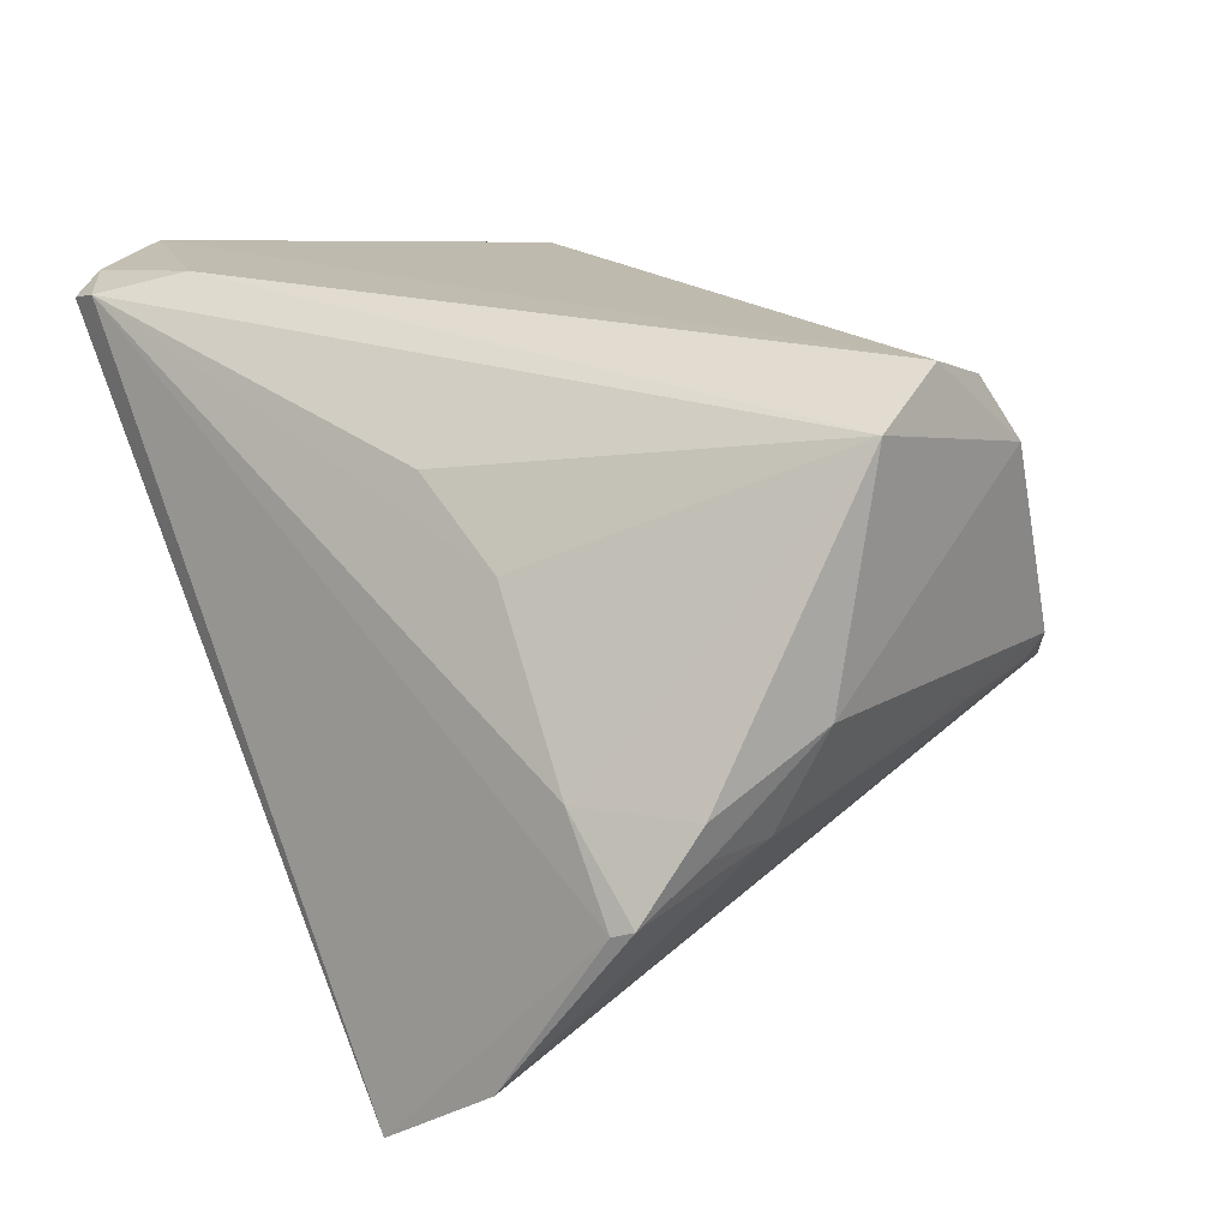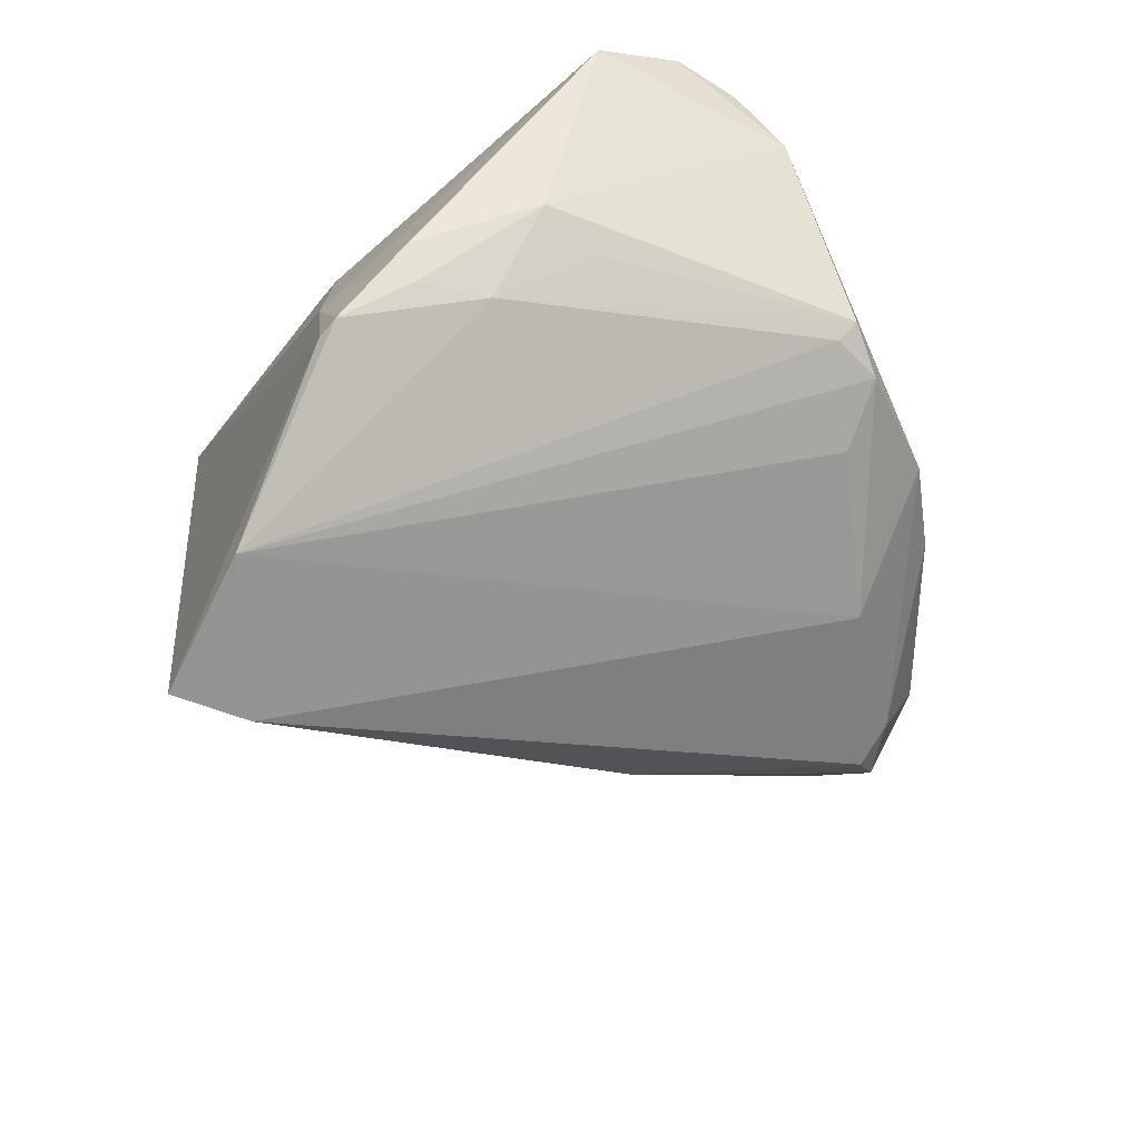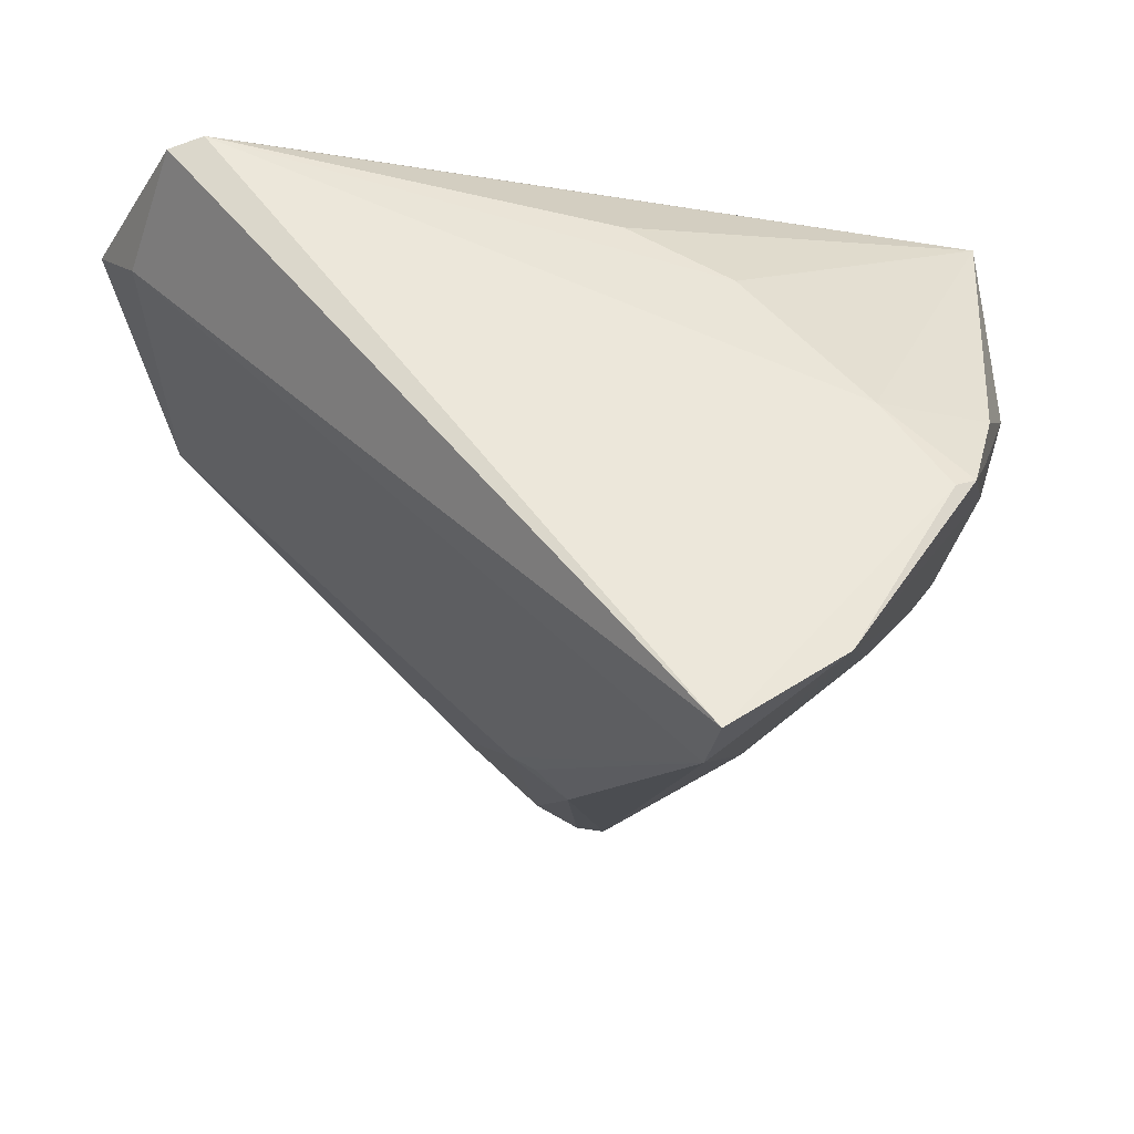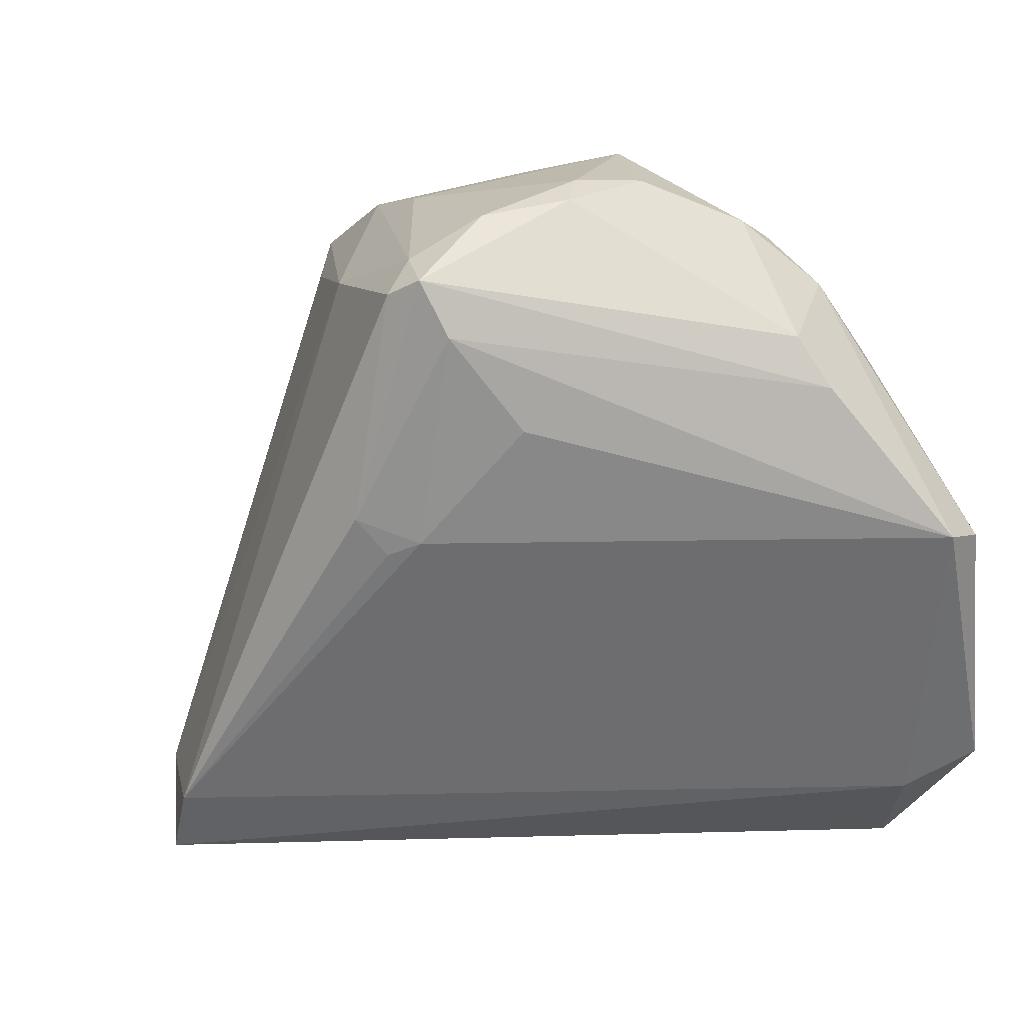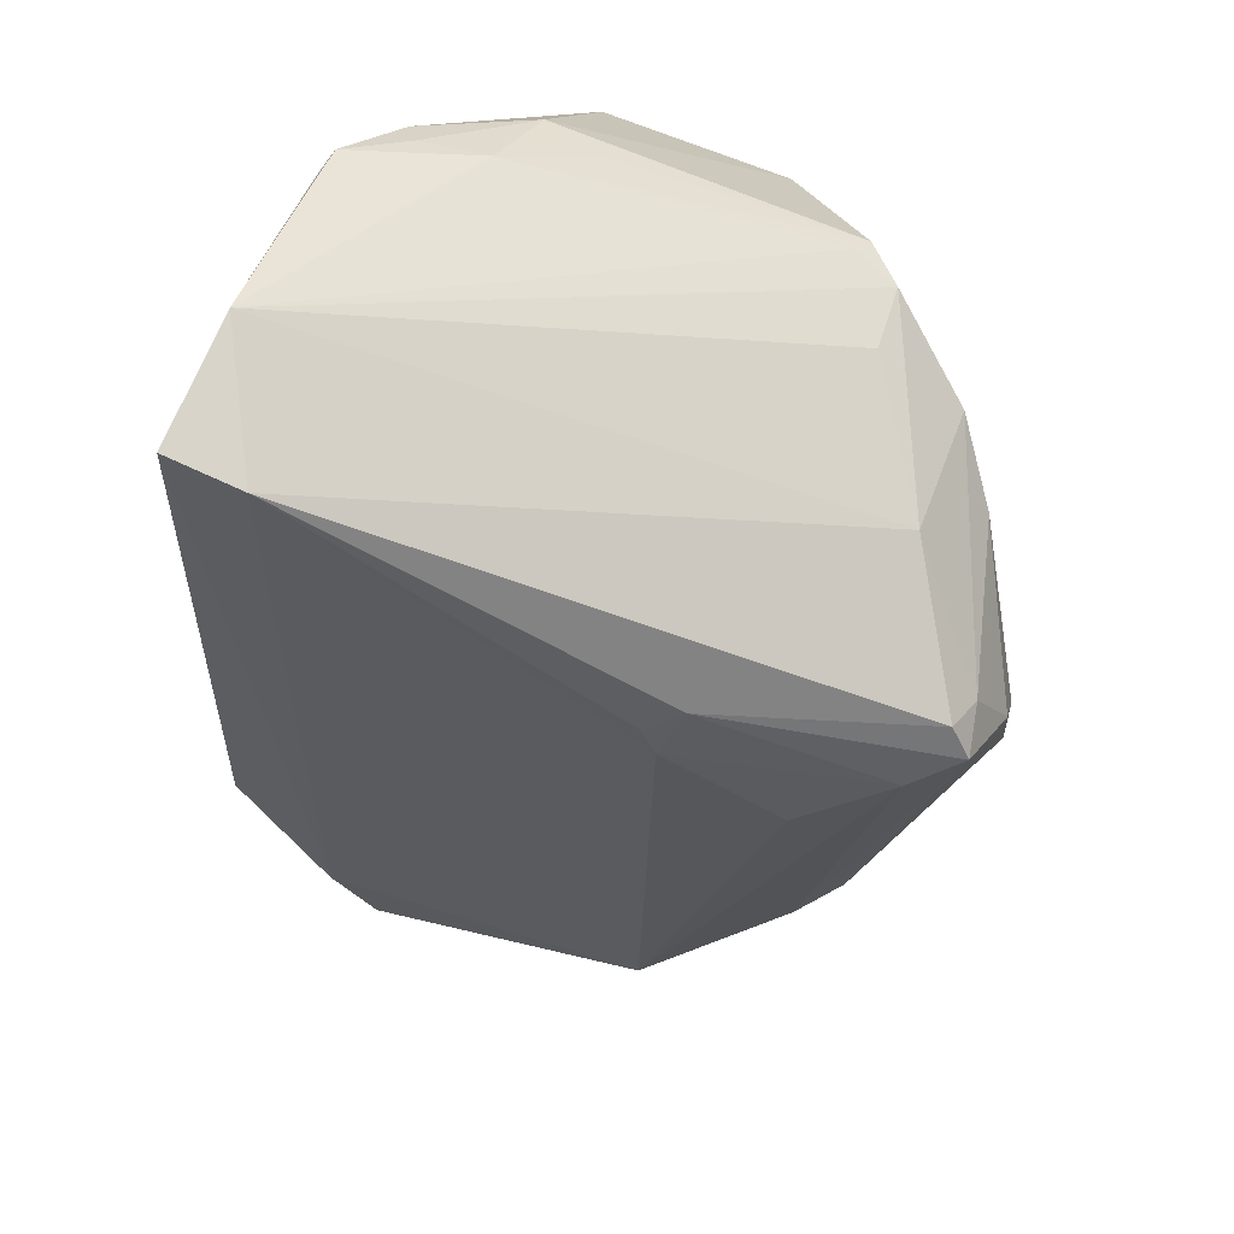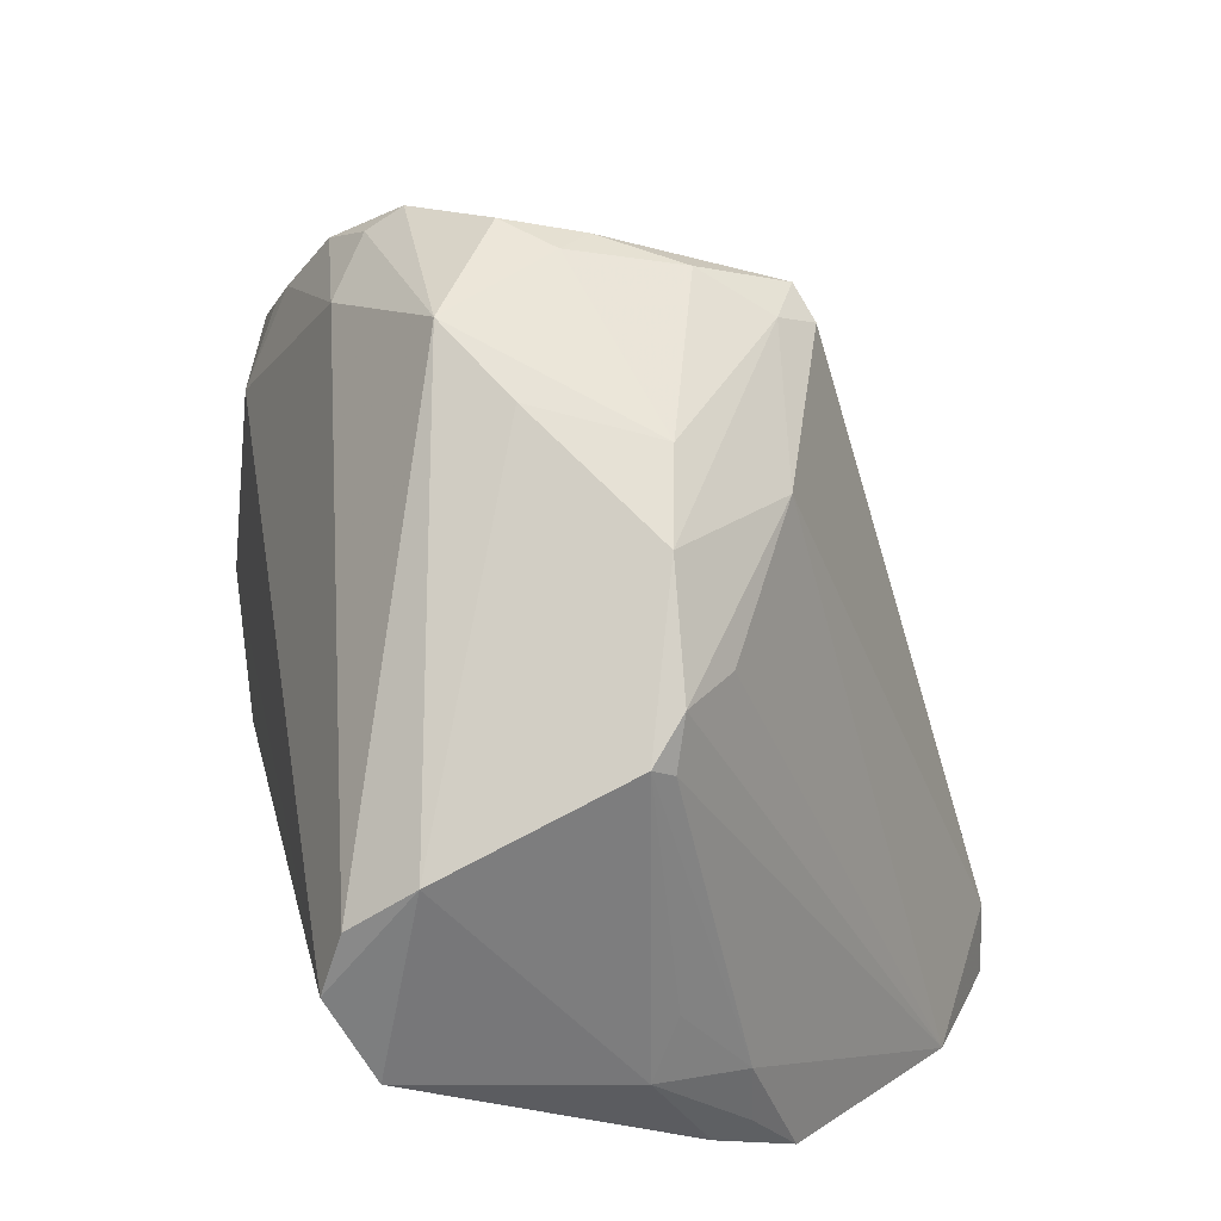
<metadata>
{"format":"obj","ext":"obj","renderer":"f3d","projection":"perspective","resolution":1024,"background":"white","views":[{"elev":20.7,"azim":55.1,"up":"+Z"},{"elev":-35.9,"azim":80.1,"up":"+Z"},{"elev":-23.7,"azim":11.7,"up":"+Z"},{"elev":23.3,"azim":-132.3,"up":"+Y"},{"elev":-72.9,"azim":85.6,"up":"+Z"},{"elev":47.0,"azim":77.0,"up":"+Y"}]}
</metadata>
<code>
v -0.05122 -0.03 0.02025
v 0.04869 -0.02234 -0.01207
v -0.02159 0.04011 0.01794
v -0.02851 0.04613 0.0085
v 0.0359 0.03195 -0.006867
v 0.02131 -0.04362 -0.04887
v -0.04153 0.0242 0.02228
v -0.01241 0.05067 -0.005115
v -0.006919 0.04002 -0.03158
v 0.04566 -0.03179 -0.01867
v 0.05052 -0.008771 -0.0002416
v -0.01855 0.05083 0.0003456
v 0.03006 0.02972 -0.01331
v 0.03764 -0.03158 -0.007802
v 0.03952 0.0268 -0.005064
v -0.05782 0.008531 0.02239
v 0.005187 0.04677 0.003132
v 0.04859 -0.002257 0.02723
v 0.04785 -0.03035 -0.01765
v -0.03088 -0.03511 0.03195
v 0.0126 0.03515 -0.02377
v 0.01189 0.04439 -0.01137
v -0.04582 0.02889 0.006828
v -0.008967 0.006466 -0.03409
v 0.03437 -0.03818 -0.03941
v -0.05925 0.01058 0.01573
v -0.01509 0.03582 -0.02876
v -0.05162 -0.02833 0.0306
v 0.04002 0.0289 -0.002372
v -0.04238 -0.04362 0.02782
v -0.005807 0.01112 -0.03667
v 0.04955 -0.02334 -0.007399
v -0.005423 0.05014 0.00935
v -0.0286 0.04331 0.01293
v -0.03513 0.03778 0.01613
v -0.01241 0.008437 -0.03155
v 0.04766 -0.01388 -0.01208
v 0.04232 0.01547 0.029
v 0.04306 0.021 0.02113
v -0.02231 0.02417 -0.02293
v -0.009654 0.04805 -0.0186
v -0.05664 -0.009021 0.02557
v 0.04748 -0.001902 -0.004012
v 0.04421 0.00819 0.03195
v -0.03622 0.01631 0.02732
v 0.0094 -0.03041 0.0187
v -0.04435 -0.03947 0.03004
v -0.04111 0.0347 0.005546
v -0.03788 -0.04362 0.02906
v -0.01109 0.0425 -0.02998
v -0.01545 0.04951 -0.00909
v 0.02287 0.04067 -0.008641
v -0.03922 0.02835 0.02094
v -0.05789 -0.02411 0.02614
v -0.005299 0.04313 -0.02673
v 0.01804 -0.03455 -0.04923
v 0.02219 -0.02921 0.01073
f 6 49 30
f 44 45 28
f 10 49 6
f 6 25 10
f 10 25 19
f 44 18 39
f 39 18 11
f 54 28 42
f 36 26 40
f 56 36 24
f 56 25 6
f 26 36 56
f 6 30 1
f 1 30 54
f 1 56 6
f 54 26 1
f 26 56 1
f 54 30 47
f 47 28 54
f 47 30 49
f 19 25 37
f 19 11 32
f 11 18 32
f 44 39 38
f 38 39 33
f 33 3 38
f 38 45 44
f 38 3 45
f 33 39 17
f 24 36 31
f 31 56 24
f 9 56 31
f 12 33 8
f 52 17 39
f 40 26 27
f 26 23 27
f 27 36 40
f 27 31 36
f 50 27 23
f 9 31 50
f 31 27 50
f 25 56 21
f 21 56 9
f 21 52 5
f 44 28 20
f 28 47 20
f 20 47 49
f 20 18 44
f 49 18 20
f 11 37 43
f 2 11 19
f 19 37 2
f 2 37 11
f 15 25 5
f 15 37 25
f 46 18 49
f 49 57 46
f 46 57 18
f 18 57 14
f 14 32 18
f 19 32 14
f 14 10 19
f 49 10 14
f 14 57 49
f 4 33 12
f 16 35 26
f 16 26 54
f 54 42 16
f 45 7 16
f 16 28 45
f 16 42 28
f 3 35 53
f 45 3 53
f 53 7 45
f 35 16 53
f 53 16 7
f 9 50 55
f 55 50 41
f 55 21 9
f 52 21 55
f 5 52 29
f 29 52 39
f 29 15 5
f 29 39 11
f 11 43 29
f 29 43 37
f 37 15 29
f 5 25 13
f 13 21 5
f 25 21 13
f 48 50 23
f 35 4 48
f 48 23 26
f 26 35 48
f 34 35 3
f 34 4 35
f 34 3 33
f 33 4 34
f 22 55 41
f 52 55 22
f 41 8 22
f 17 52 22
f 33 17 22
f 22 8 33
f 50 48 51
f 41 50 51
f 51 4 12
f 51 48 4
f 12 8 51
f 51 8 41

</code>
